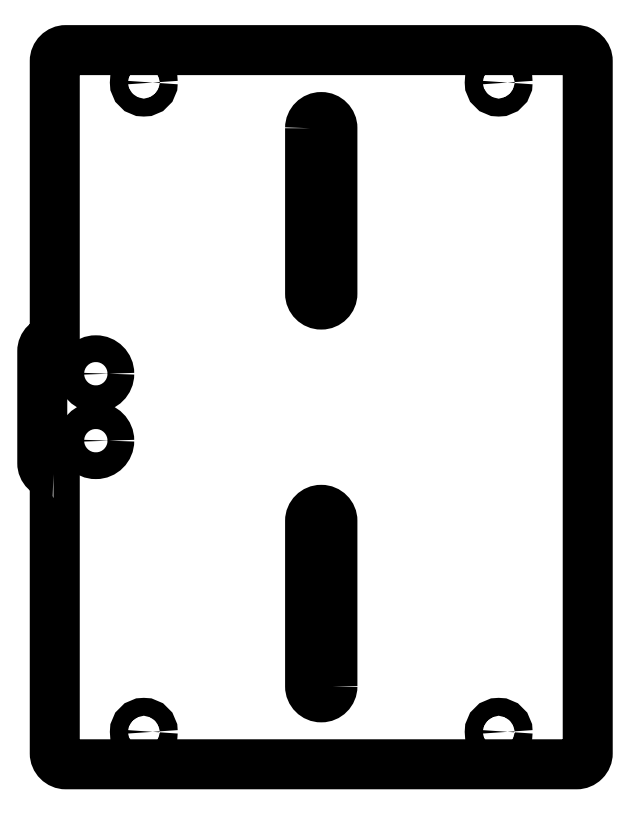
<metadata>
{"format":"dxf","ext":"dxf","renderer":"ezdxf+matplotlib","layout":"modelspace","background":"white","min_lineweight":24,"dpi":150}
</metadata>
<code>
0
SECTION
2
ENTITIES
0
CIRCLE
8
0
10
-103.2
20
67.5
30
0
40
3
210
0
220
0
230
1
0
CIRCLE
8
0
10
-103.2
20
52.5
30
0
40
3
210
0
220
0
230
1
0
LWPOLYLINE
8
0
90
4
70
1
43
0
10
-50.2
20
-2.5
10
-50.2
20
34.5
42
1
10
-55.2
20
34.5
10
-55.2
20
-2.5
42
1
0
LWPOLYLINE
8
0
90
14
70
1
43
0
10
-112.7
20
45
42
-0.4142
10
-115.2
20
47.5
10
-115.2
20
72.5
42
-0.4142
10
-112.7
20
75
10
-112.4
20
75
10
-112.4
20
137.5
42
-0.4142
10
-109.9
20
140
10
4.5
20
140
42
-0.4142
10
7
20
137.5
10
7
20
-17.5
42
-0.4142
10
4.5
20
-20
10
-109.9
20
-20
42
-0.4142
10
-112.4
20
-17.5
10
-112.4
20
45
0
LWPOLYLINE
8
0
90
4
70
1
43
0
10
-55.2
20
122.5
42
-1
10
-50.2
20
122.5
10
-50.2
20
85.5
42
-1
10
-55.2
20
85.5
0
CIRCLE
8
0
10
-92.45
20
132.7
30
0
40
2
210
0
220
0
230
1
0
CIRCLE
8
0
10
-12.95
20
-12.73
30
0
40
2
210
0
220
0
230
1
0
CIRCLE
8
0
10
-92.45
20
-12.73
30
0
40
2
210
0
220
0
230
1
0
CIRCLE
8
0
10
-12.95
20
132.7
30
0
40
2
210
0
220
0
230
1
0
ENDSEC
0
EOF

</code>
